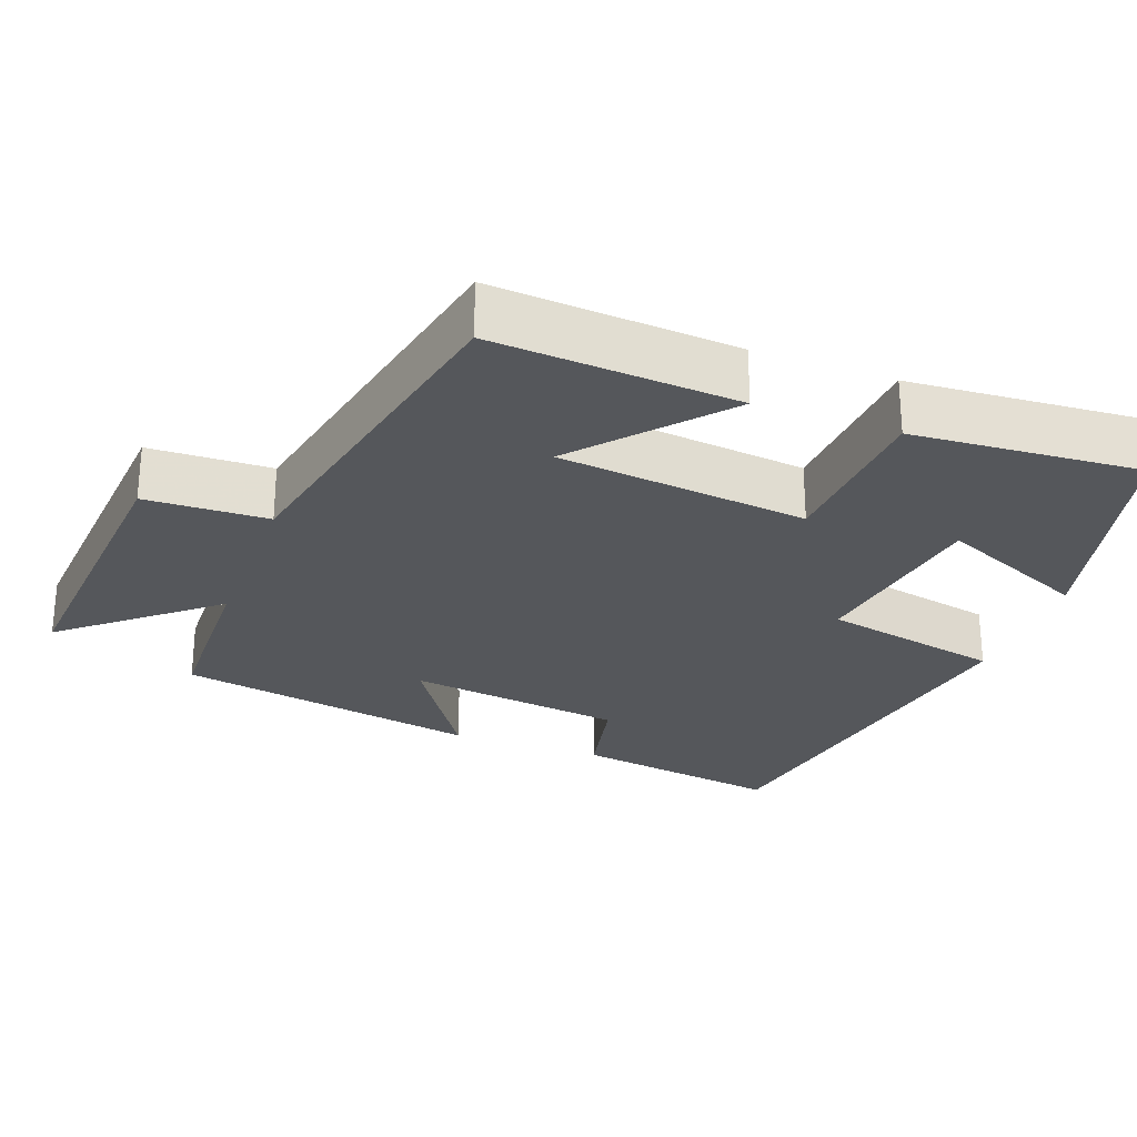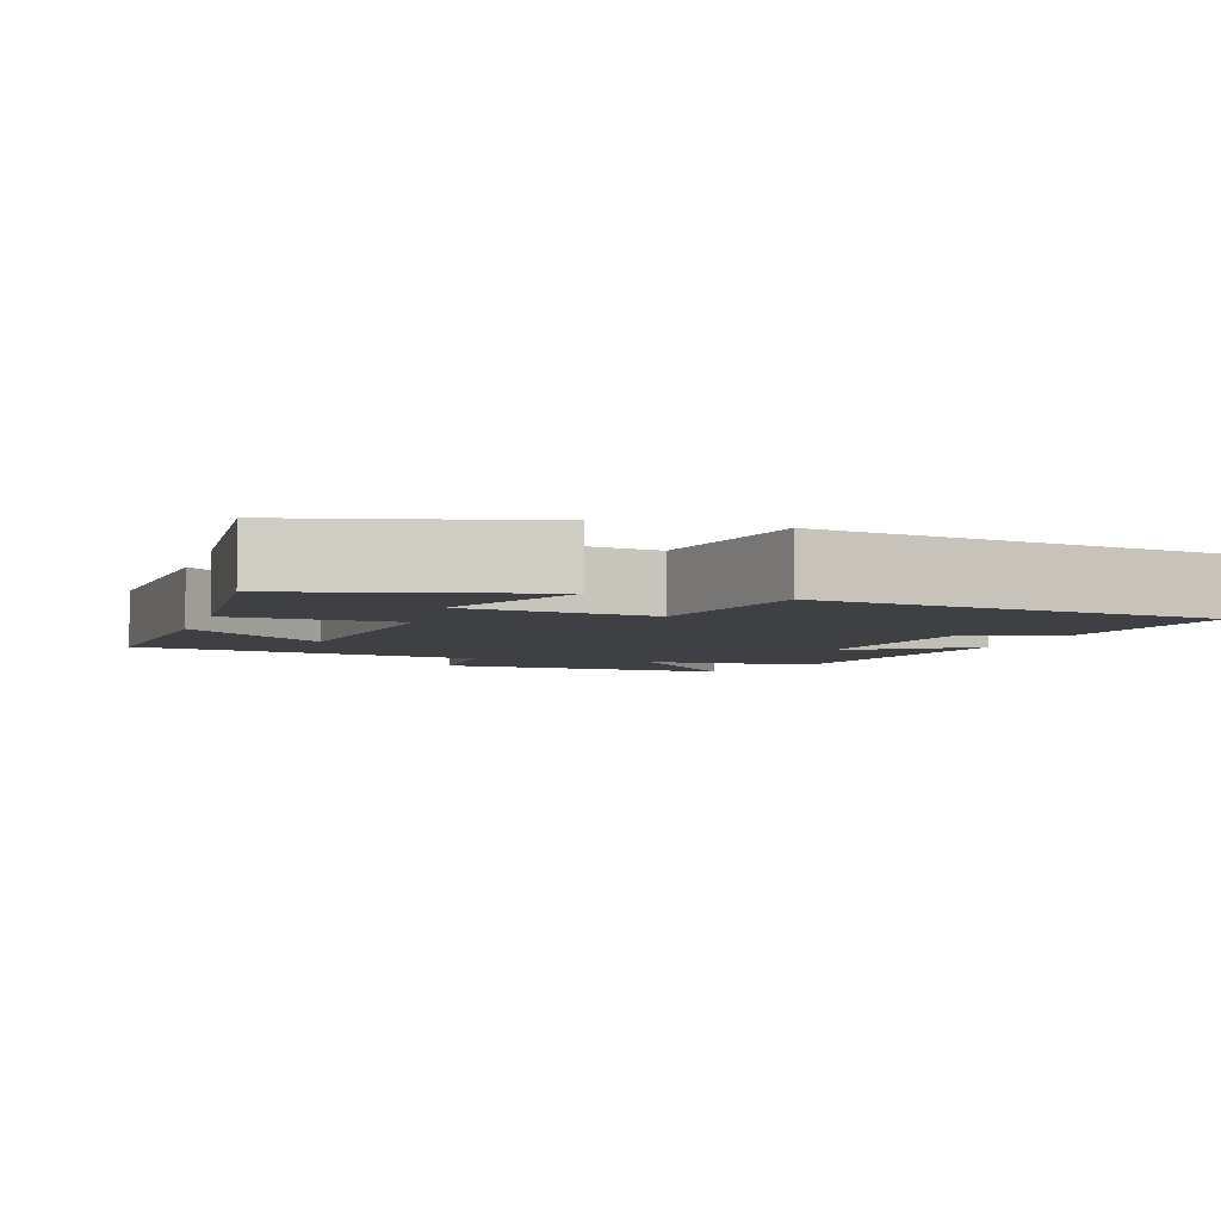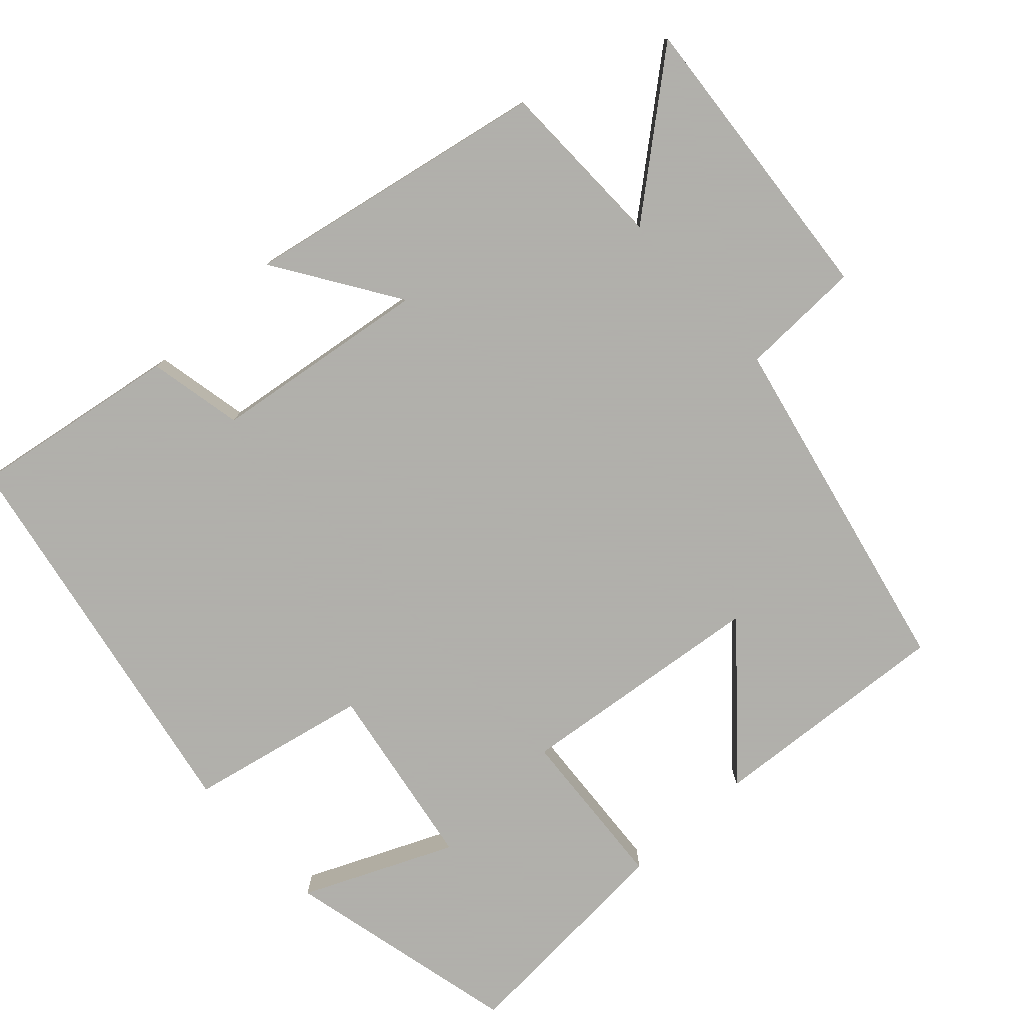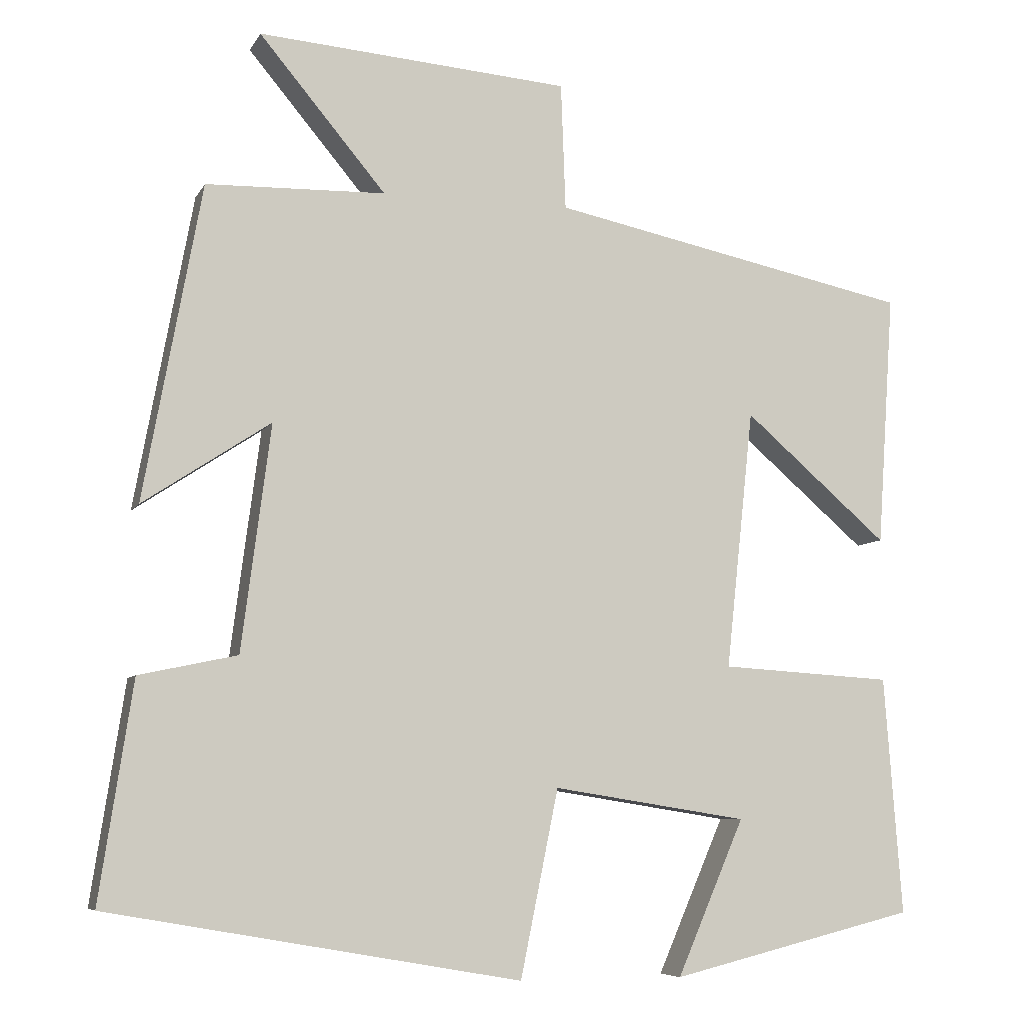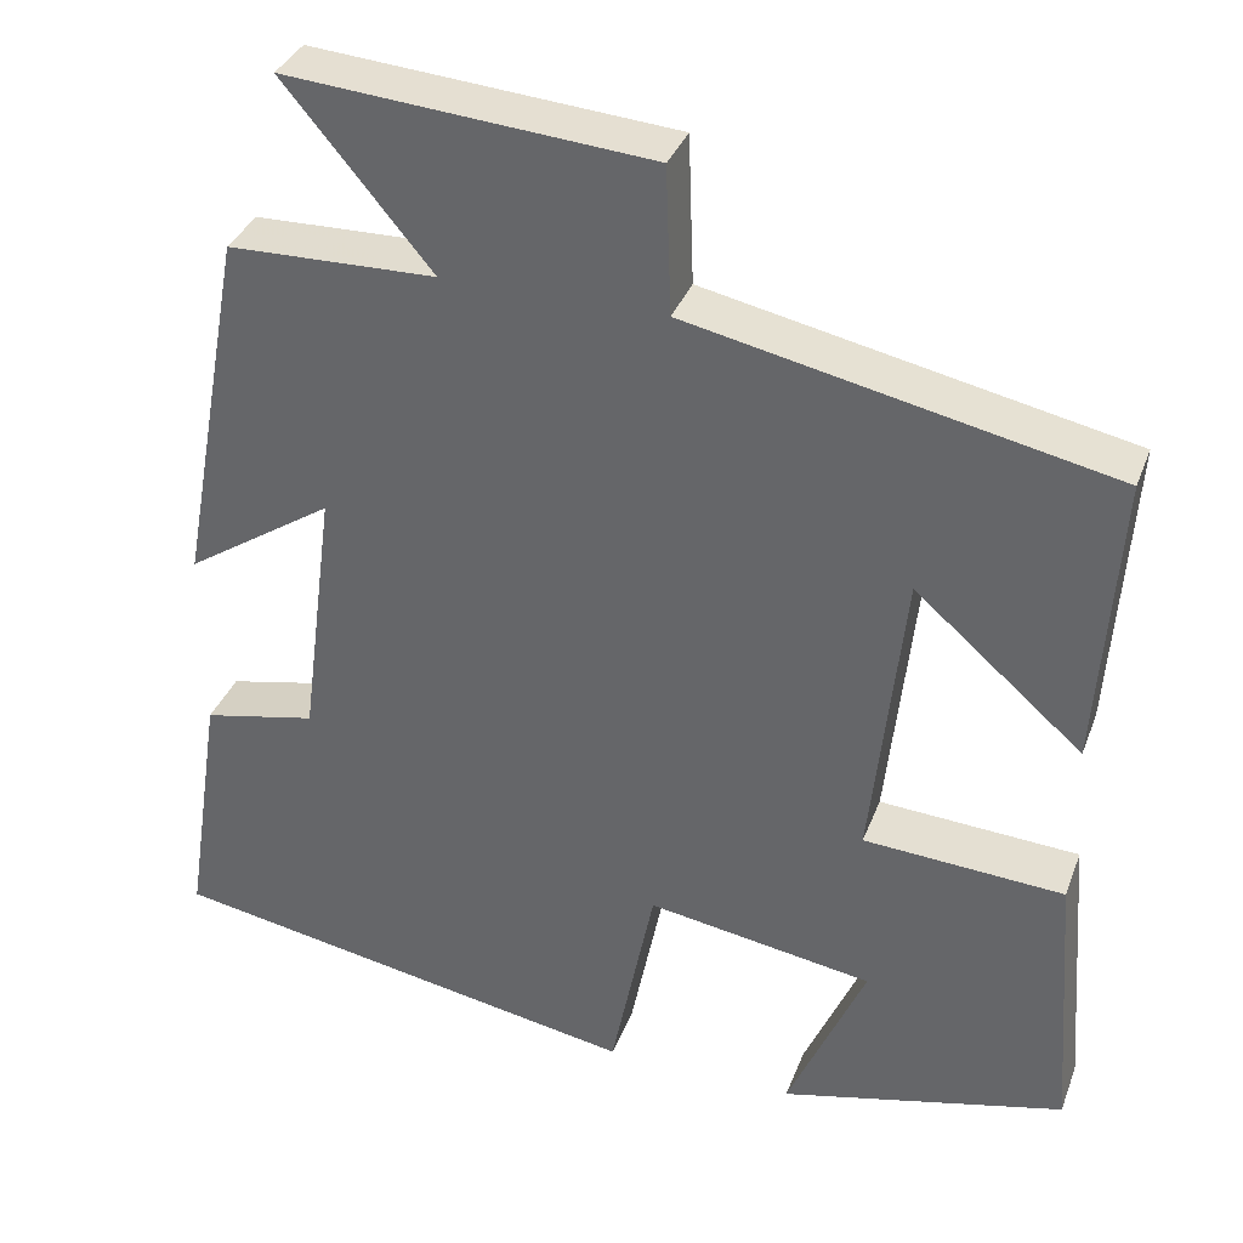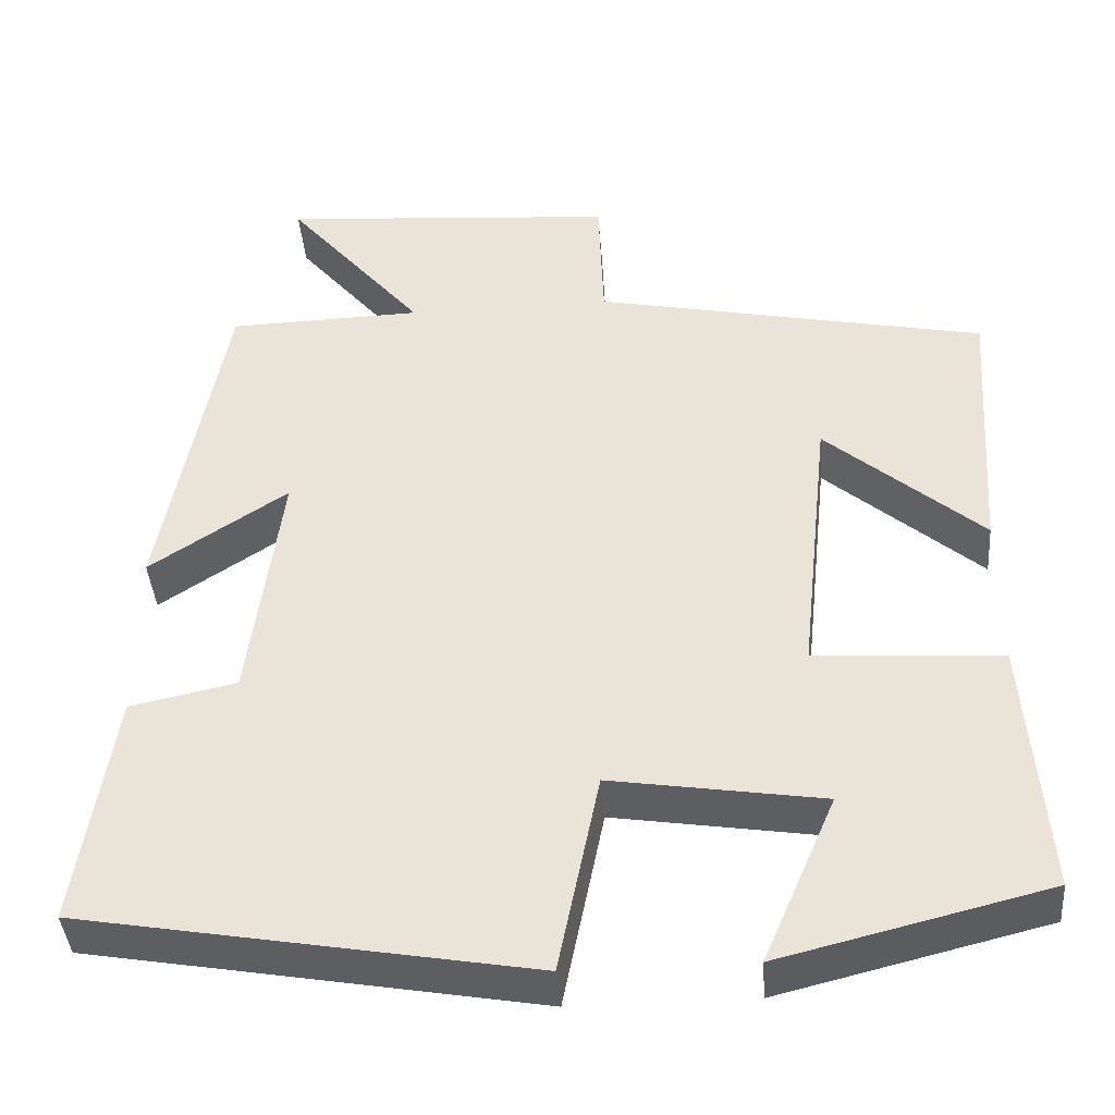
<metadata>
{"format":"obj","ext":"obj","renderer":"f3d","projection":"perspective","resolution":1024,"background":"white","views":[{"elev":-27.0,"azim":69.6,"up":"+Y"},{"elev":-4.6,"azim":162.5,"up":"+Y"},{"elev":-78.4,"azim":-47.8,"up":"+Y"},{"elev":-7.0,"azim":-17.3,"up":"+Z"},{"elev":35.1,"azim":19.2,"up":"+Z"},{"elev":-41.1,"azim":4.6,"up":"+Z"}]}
</metadata>
<code>
v 0.522 0.07 0.402
v 0.5 0.07 0.074
v 0.313 0.07 0.236
v 0.277 0.07 -0.1
v 0.5 0.07 -0.114
v 0.523 0.07 -0.422
v 0.205 0.07 -0.5
v 0.292 0.07 -0.299
v 0.04 0.07 -0.259
v -0.009 0.07 -0.5
v -0.543 0.07 -0.406
v -0.5 0.07 -0.124
v -0.373 0.07 -0.097
v -0.335 0.07 0.195
v -0.5 0.07 0.086
v -0.425 0.07 0.494
v -0.193 0.07 0.5
v -0.357 0.07 0.696
v 0.047 0.07 0.664
v 0.053 0.07 0.5
v 0.522 0 0.402
v 0.5 0 0.074
v 0.313 0 0.236
v 0.277 0 -0.1
v 0.5 0 -0.114
v 0.523 0 -0.422
v 0.205 0 -0.5
v 0.292 0 -0.299
v 0.04 0 -0.259
v -0.009 0 -0.5
v -0.543 0 -0.406
v -0.5 0 -0.124
v -0.373 0 -0.097
v -0.335 0 0.195
v -0.5 0 0.086
v -0.425 0 0.494
v -0.193 0 0.5
v -0.357 0 0.696
v 0.047 0 0.664
v 0.053 0 0.5
f 17 18 19 20
f 16 17 20
f 15 16 20
f 14 15 20
f 13 14 20 1
f 11 12 13
f 10 11 13
f 9 10 13
f 8 9 13
f 5 6 7 8
f 4 5 8 13
f 3 4 13
f 1 2 3
f 1 3 13
f 40 39 38 37
f 40 37 36
f 40 36 35
f 40 35 34
f 21 40 34 33
f 33 32 31
f 33 31 30
f 33 30 29
f 33 29 28
f 28 27 26 25
f 33 28 25 24
f 33 24 23
f 23 22 21
f 33 23 21
f 1 21 22 2
f 2 22 23 3
f 3 23 24 4
f 4 24 25 5
f 5 25 26 6
f 6 26 27 7
f 7 27 28 8
f 8 28 29 9
f 9 29 30 10
f 10 30 31 11
f 11 31 32 12
f 12 32 33 13
f 13 33 34 14
f 14 34 35 15
f 15 35 36 16
f 16 36 37 17
f 17 37 38 18
f 18 38 39 19
f 19 39 40 20
f 20 40 21 1

</code>
